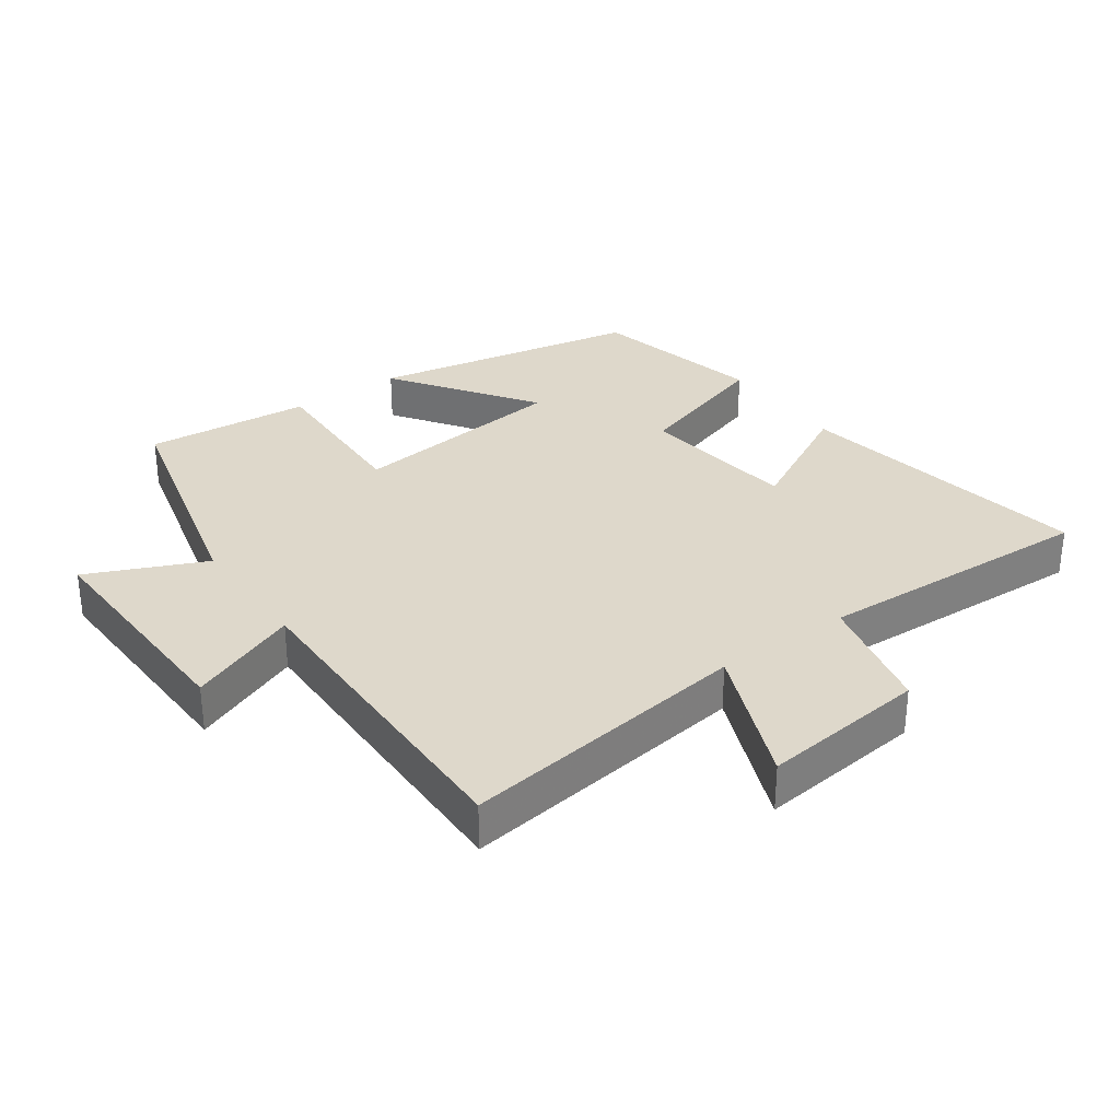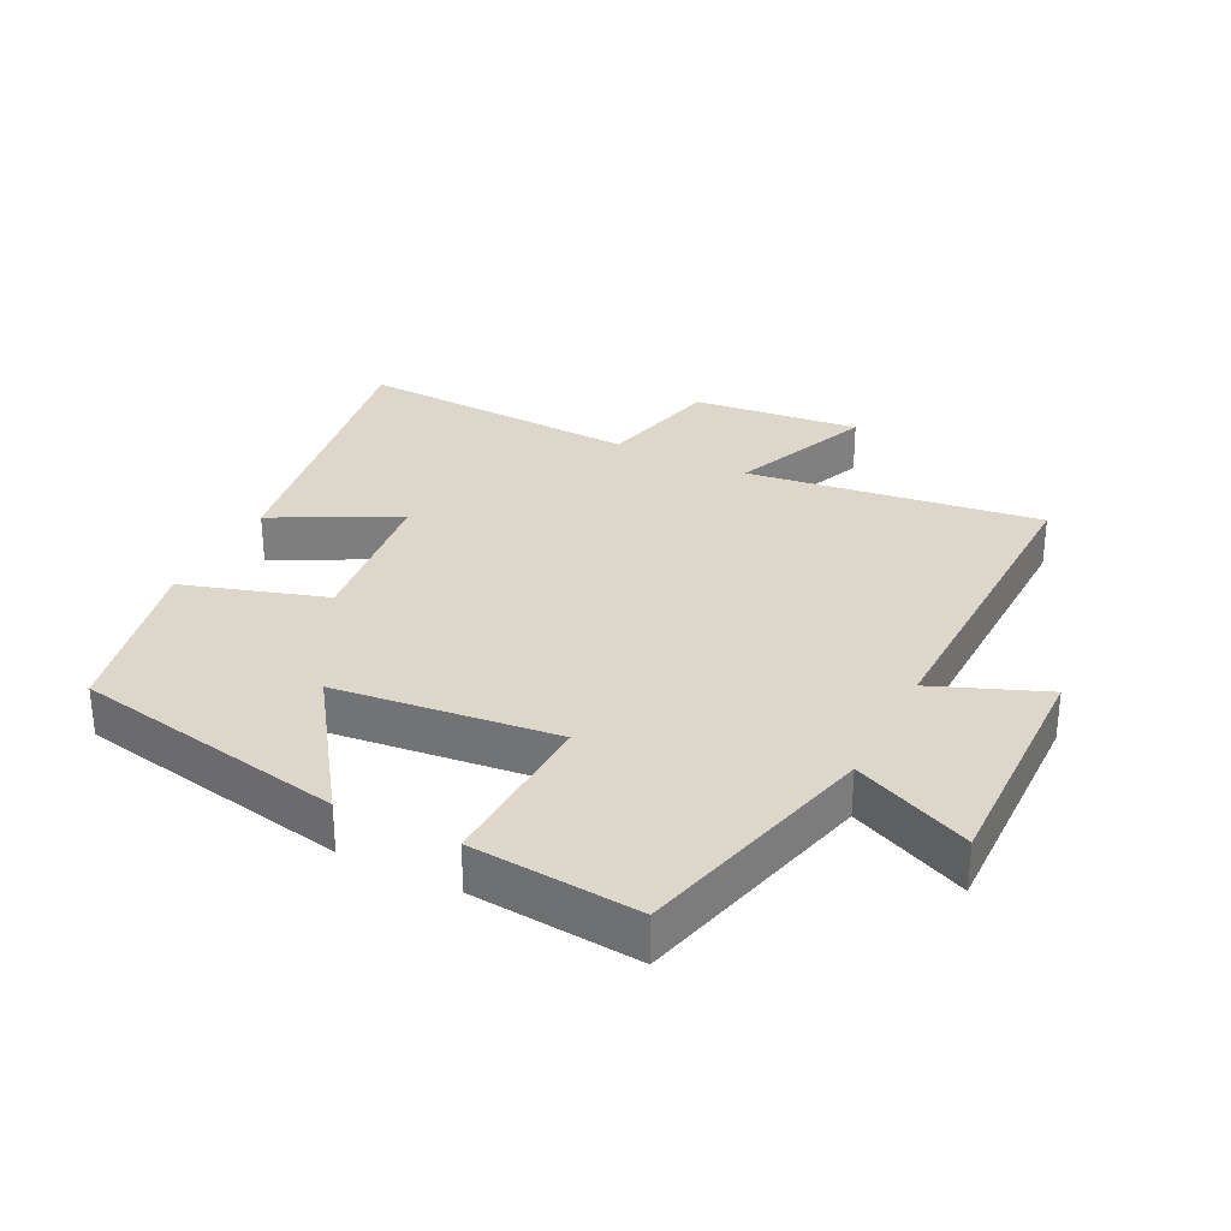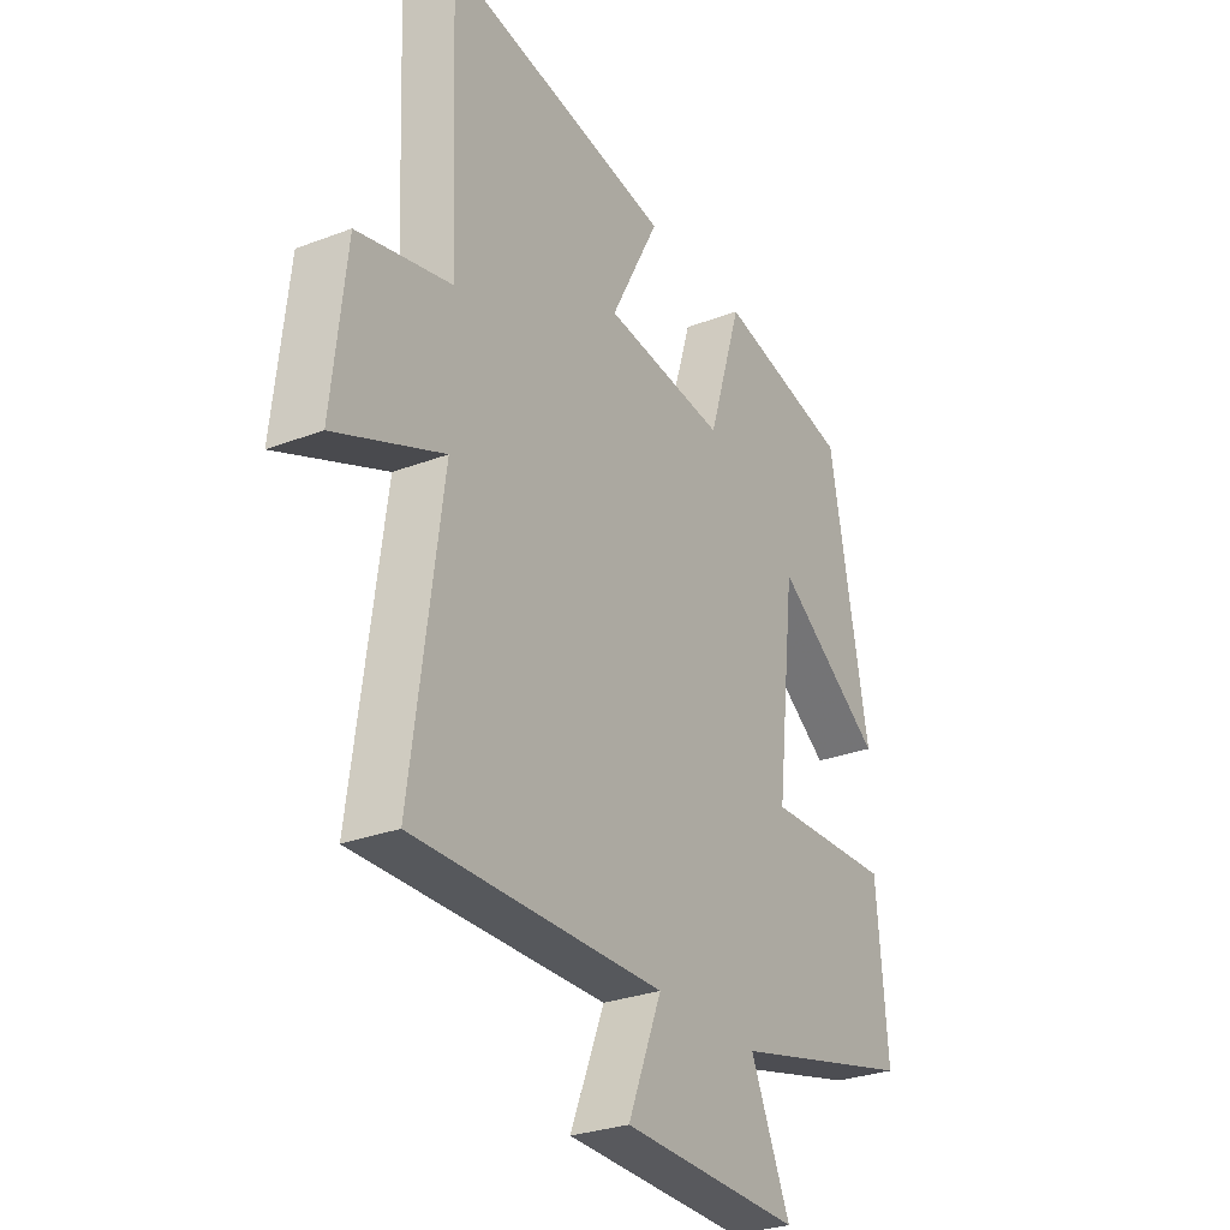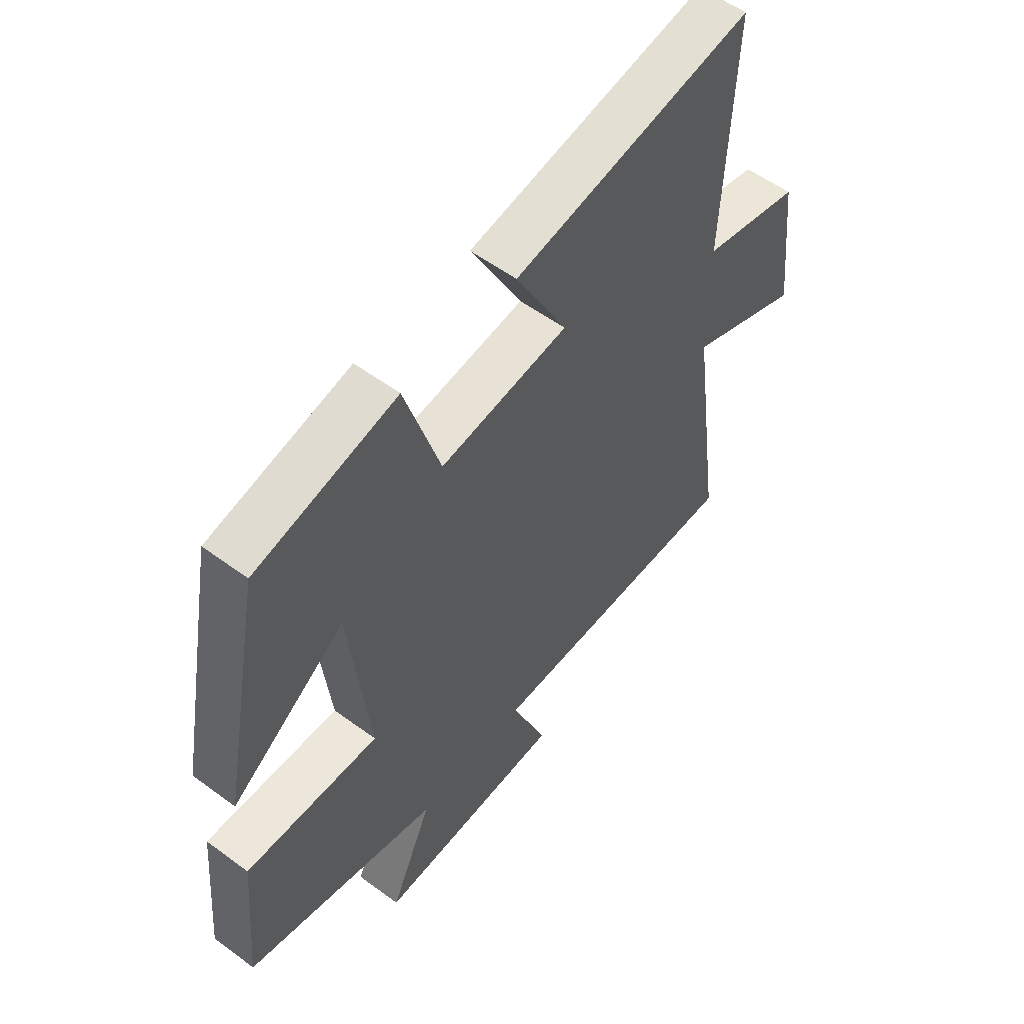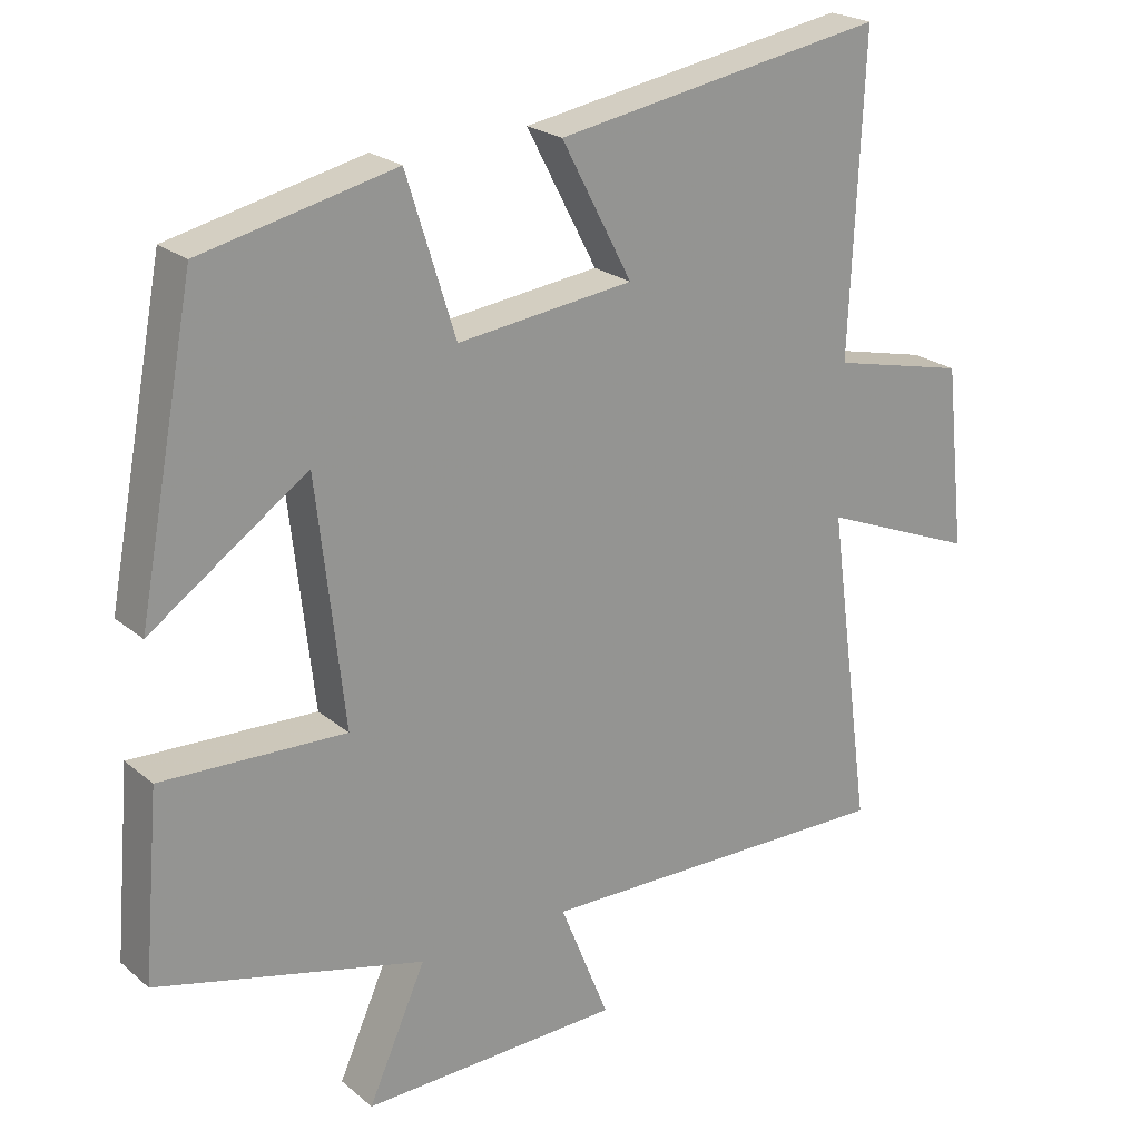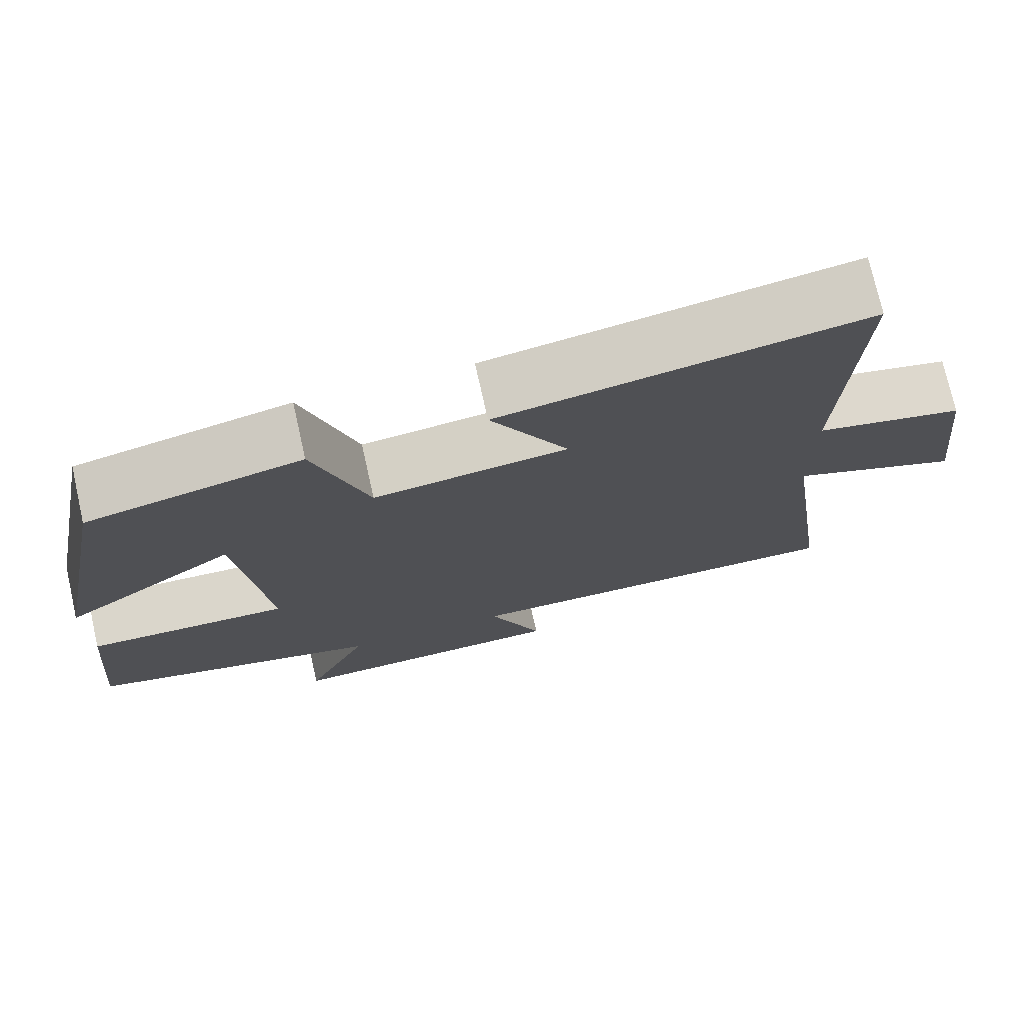
<metadata>
{"format":"obj","ext":"obj","renderer":"f3d","projection":"perspective","resolution":1024,"background":"white","views":[{"elev":31.6,"azim":-125.5,"up":"+Y"},{"elev":30.6,"azim":116.8,"up":"+Y"},{"elev":-28.5,"azim":-60.1,"up":"+Z"},{"elev":55.2,"azim":128.0,"up":"+Z"},{"elev":22.5,"azim":144.3,"up":"+Z"},{"elev":74.6,"azim":167.3,"up":"+Z"}]}
</metadata>
<code>
v -0.561 0.07 -0.507
v -0.5 0.07 -0.062
v -0.716 0.07 -0.15
v -0.688 0.07 0.104
v -0.5 0.07 0.148
v -0.519 0.07 0.578
v -0.061 0.07 0.5
v -0.159 0.07 0.314
v 0.085 0.07 0.284
v 0.153 0.07 0.5
v 0.421 0.07 0.439
v 0.5 0.07 0.024
v 0.283 0.07 0.175
v 0.245 0.07 -0.161
v 0.5 0.07 -0.152
v 0.522 0.07 -0.407
v 0.151 0.07 -0.5
v 0.231 0.07 -0.679
v -0.129 0.07 -0.669
v -0.061 0.07 -0.5
v -0.561 0 -0.507
v -0.5 0 -0.062
v -0.716 0 -0.15
v -0.688 0 0.104
v -0.5 0 0.148
v -0.519 0 0.578
v -0.061 0 0.5
v -0.159 0 0.314
v 0.085 0 0.284
v 0.153 0 0.5
v 0.421 0 0.439
v 0.5 0 0.024
v 0.283 0 0.175
v 0.245 0 -0.161
v 0.5 0 -0.152
v 0.522 0 -0.407
v 0.151 0 -0.5
v 0.231 0 -0.679
v -0.129 0 -0.669
v -0.061 0 -0.5
f 17 18 19 20
f 16 17 20
f 15 16 20
f 14 15 20
f 20 1 2
f 14 20 2
f 13 14 2
f 10 11 12 13
f 9 10 13
f 8 9 13 2
f 5 6 7 8
f 5 8 2 3
f 3 4 5
f 40 39 38 37
f 40 37 36
f 40 36 35
f 40 35 34
f 22 21 40
f 22 40 34
f 22 34 33
f 33 32 31 30
f 33 30 29
f 22 33 29 28
f 28 27 26 25
f 23 22 28 25
f 25 24 23
f 1 21 22 2
f 2 22 23 3
f 3 23 24 4
f 4 24 25 5
f 5 25 26 6
f 6 26 27 7
f 7 27 28 8
f 8 28 29 9
f 9 29 30 10
f 10 30 31 11
f 11 31 32 12
f 12 32 33 13
f 13 33 34 14
f 14 34 35 15
f 15 35 36 16
f 16 36 37 17
f 17 37 38 18
f 18 38 39 19
f 19 39 40 20
f 20 40 21 1

</code>
